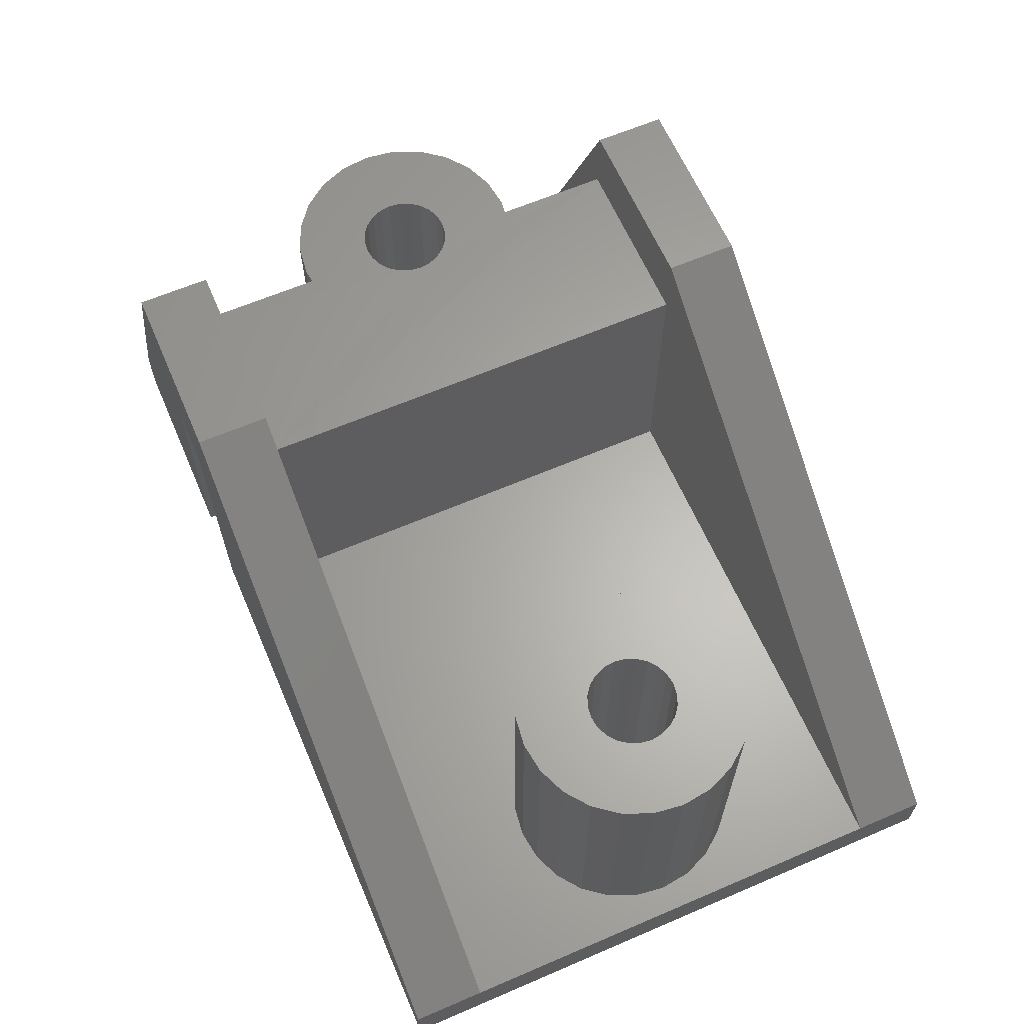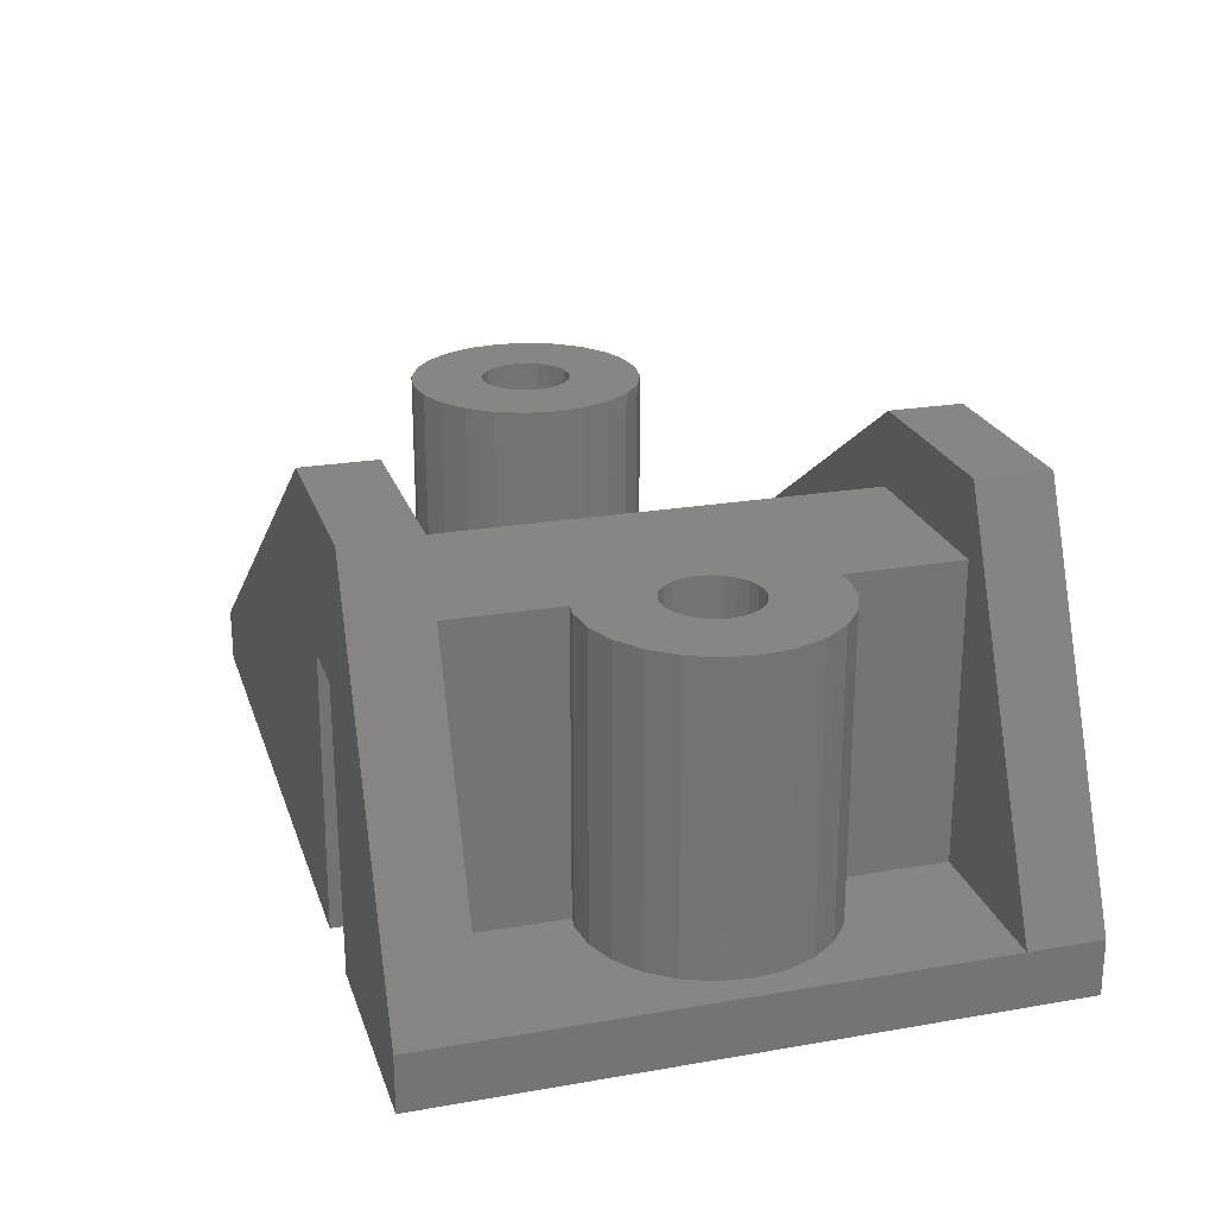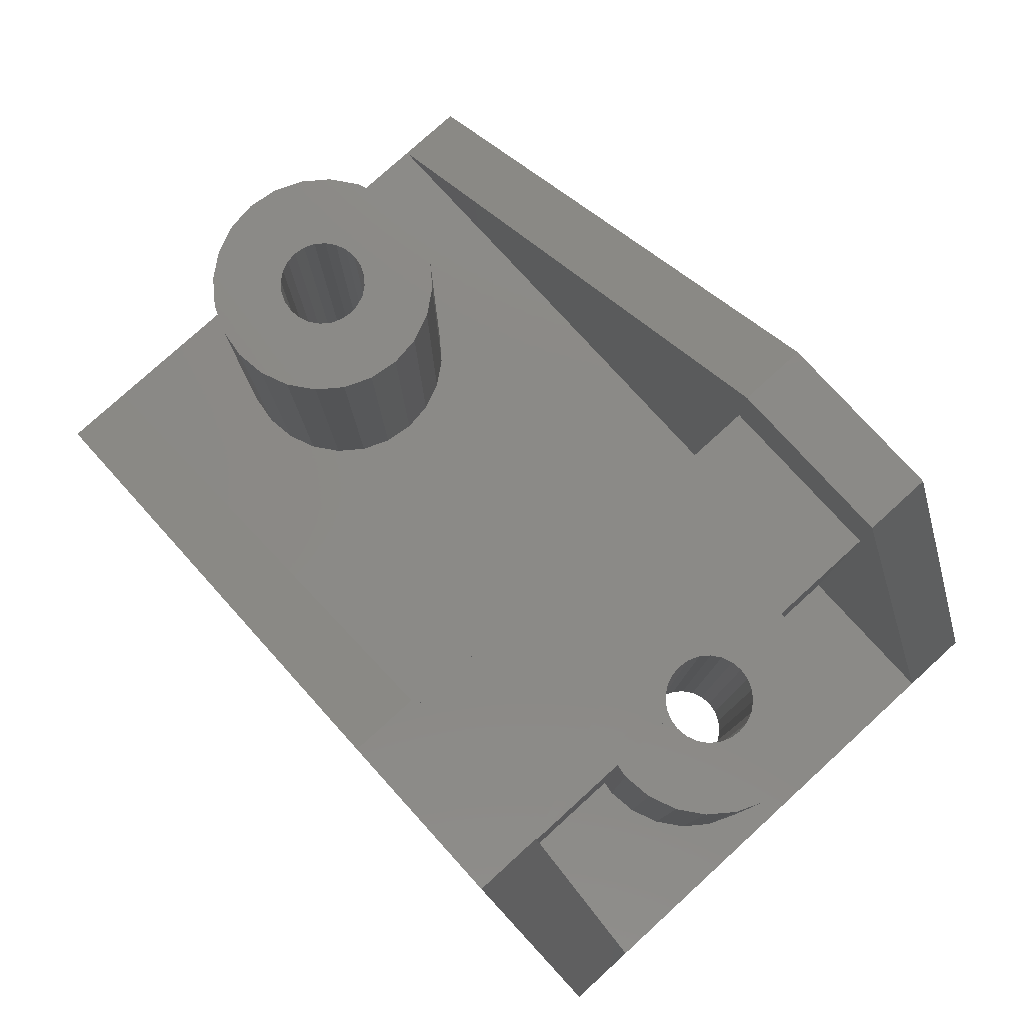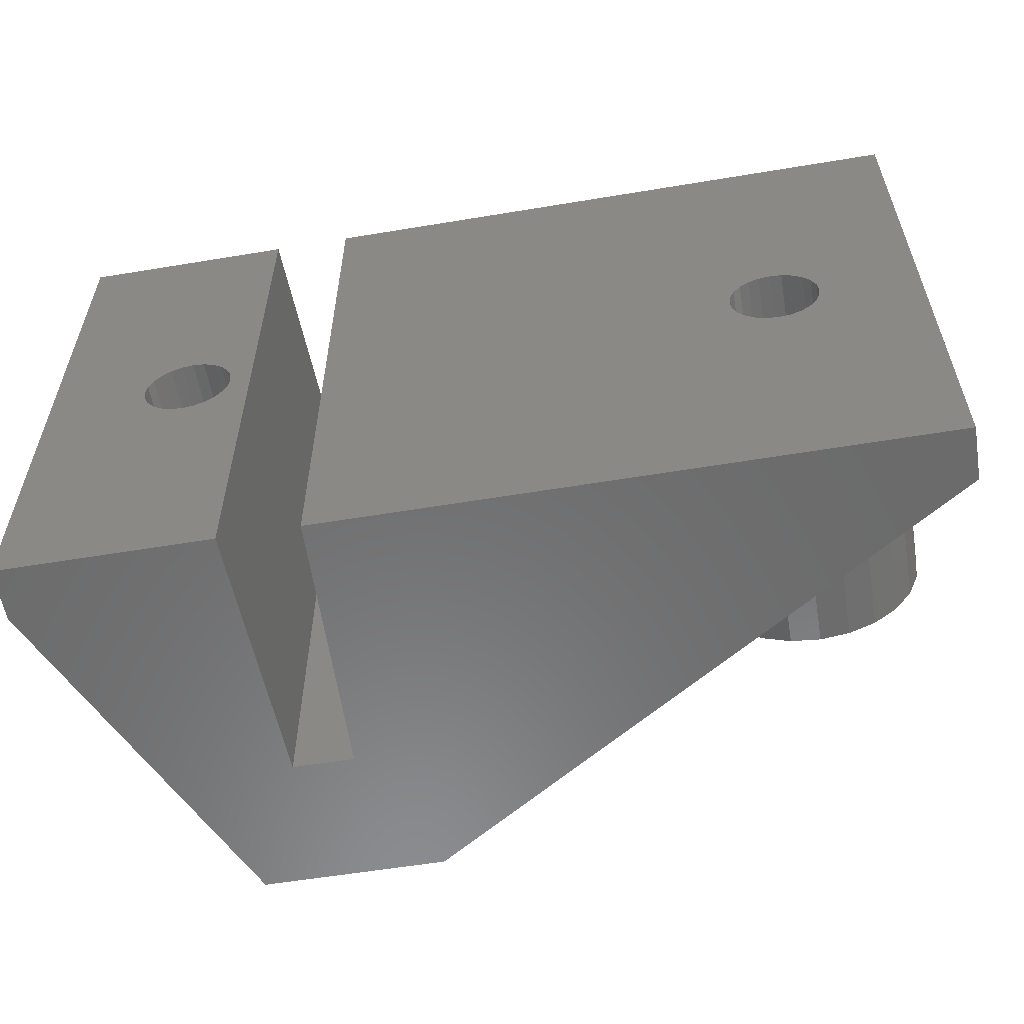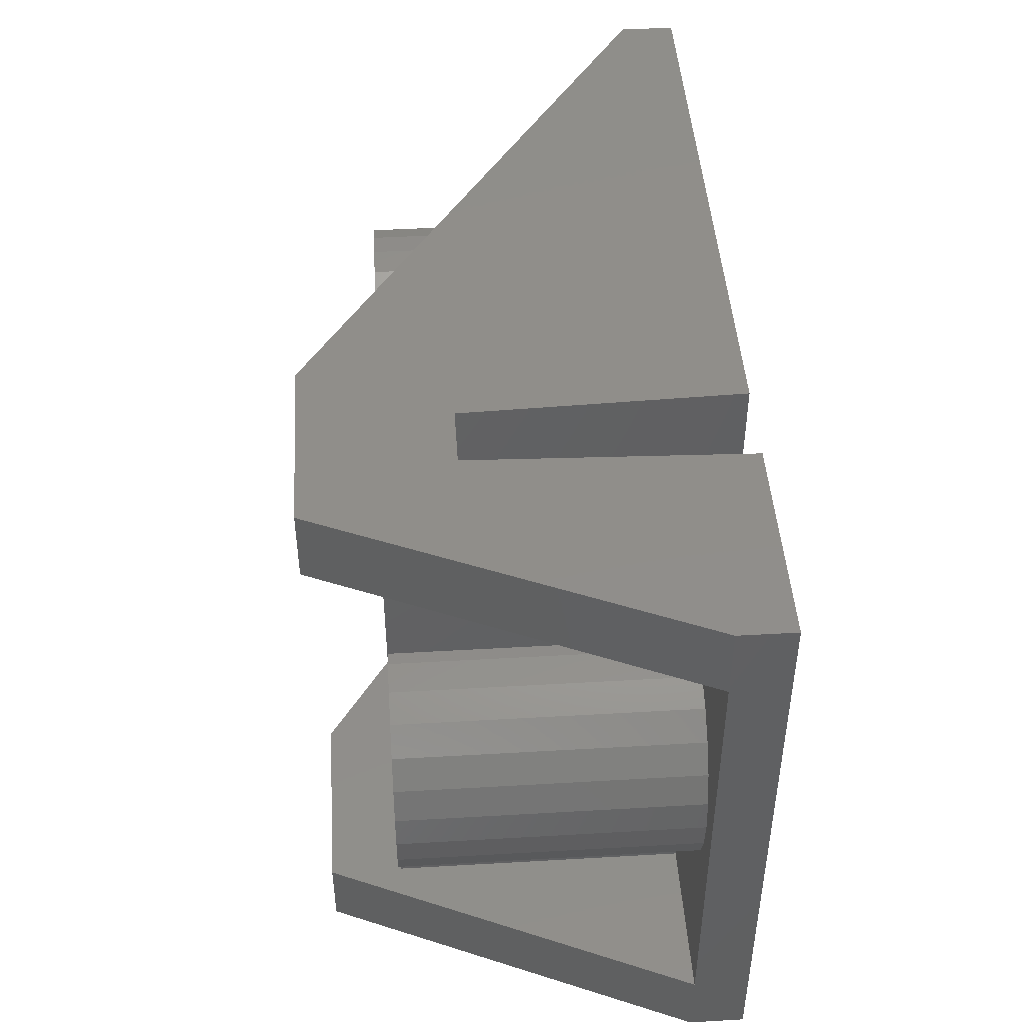
<metadata>
{"format":"stl","ext":"stl","renderer":"f3d","projection":"perspective","resolution":1024,"background":"white","views":[{"elev":63.5,"azim":-113.4,"up":"+Z"},{"elev":23.3,"azim":73.7,"up":"+Z"},{"elev":78.7,"azim":47.7,"up":"+Z"},{"elev":-57.5,"azim":-170.2,"up":"+Y"},{"elev":45.8,"azim":86.2,"up":"+Y"}]}
</metadata>
<code>
# stl→obj: 224 verts, 454 faces
v 1276 -194.4 15.08
v 1276 -195.5 2.381
v 1276 -195.5 15.08
v 1276 -194.4 2.381
v 1275 -193.2 15.08
v 1275 -193.2 2.381
v 1275 -191.8 15.08
v 1275 -191.8 2.381
v 1275 -190.5 15.08
v 1275 -190.5 2.381
v 1276 -189.2 15.08
v 1276 -189.2 2.381
v 1276 -188.2 15.08
v 1276 -188.2 2.381
v 1279 -186.8 15.08
v 1280 -186.6 2.381
v 1279 -186.8 2.381
v 1280 -186.6 15.08
v 1285 -190.5 2.381
v 1285 -189.2 15.08
v 1285 -190.5 15.08
v 1285 -189.2 2.381
v 1285 -191.8 2.381
v 1285 -191.8 15.08
v 1284 -195.5 2.381
v 1285 -194.4 15.08
v 1284 -195.5 15.08
v 1285 -194.4 2.381
v 1285 -193.2 2.381
v 1285 -193.2 15.08
v 1281 -186.8 15.08
v 1283 -187.3 2.381
v 1281 -186.8 2.381
v 1283 -187.3 15.08
v 1284 -188.2 15.08
v 1284 -188.2 2.381
v 1306 -202 15.07
v 1298 -181.7 15.08
v 1298 -202 15.08
v 1305 -192.3 15.06
v 1305 -191.8 15.06
v 1305 -192.8 15.06
v 1305 -193.2 15.06
v 1306 -193.5 15.06
v 1306 -193.7 15.06
v 1306 -196.9 15.06
v 1305 -191.3 15.06
v 1306 -181.7 15.08
v 1305 -190.8 15.06
v 1305 -190.4 15.06
v 1306 -190.1 15.06
v 1306 -190 15.06
v 1306 -186.7 15.06
v 1279 -196.8 2.381
v 1278 -196.3 15.08
v 1278 -196.3 2.381
v 1279 -196.8 15.08
v 1310 -195.5 2.381
v 1311 -194.4 15.06
v 1310 -195.5 15.06
v 1311 -194.4 2.381
v 1313 -205.1 2.381
v 1304 -205.1 0
v 1313 -205.1 0
v 1303 -205.1 11.91
v 1306 -205.1 18.25
v 1301 -205.1 11.91
v 1274 -205.1 0
v 1300 -205.1 0
v 1274 -205.1 2.381
v 1298 -205.1 18.26
v 1307 -197 15.06
v 1306 -196.9 2.381
v 1307 -197 2.381
v 1312 -193.2 15.06
v 1312 -193.2 2.381
v 1278 -191.8 15.08
v 1278 -192.3 15.08
v 1278 -192.8 15.08
v 1279 -193.2 15.08
v 1279 -193.5 15.08
v 1280 -197 15.08
v 1280 -193.7 15.08
v 1280 -193.8 15.08
v 1281 -196.8 15.08
v 1281 -193.7 15.08
v 1281 -193.5 15.08
v 1282 -193.2 15.08
v 1283 -196.3 15.08
v 1282 -192.8 15.08
v 1282 -192.3 15.08
v 1282 -191.8 15.08
v 1278 -187.3 15.08
v 1278 -191.3 15.08
v 1278 -190.8 15.08
v 1279 -190.4 15.08
v 1279 -190.1 15.08
v 1280 -189.9 15.08
v 1280 -189.8 15.08
v 1281 -189.9 15.08
v 1281 -190.1 15.08
v 1282 -190.4 15.08
v 1282 -190.8 15.08
v 1282 -191.3 15.08
v 1312 -191.8 15.06
v 1312 -191.8 2.381
v 1309 -196.3 2.381
v 1309 -196.3 15.06
v 1308 -196.8 2.381
v 1308 -196.8 15.06
v 1311 -189.2 2.381
v 1310 -188.2 15.06
v 1311 -189.2 15.06
v 1310 -188.2 2.381
v 1307 -186.6 2.381
v 1306 -186.7 2.381
v 1307 -186.6 15.06
v 1278 -187.3 2.381
v 1307 -193.8 15.06
v 1307 -193.7 15.06
v 1308 -193.5 15.06
v 1308 -193.2 15.06
v 1308 -192.8 15.06
v 1309 -192.3 15.06
v 1309 -191.8 15.06
v 1309 -187.3 15.06
v 1312 -190.5 15.06
v 1306 -189.9 15.06
v 1307 -189.8 15.06
v 1308 -186.8 15.06
v 1307 -189.9 15.06
v 1308 -190.1 15.06
v 1308 -190.4 15.06
v 1308 -190.8 15.06
v 1309 -191.3 15.06
v 1308 -186.8 2.381
v 1309 -187.3 2.381
v 1312 -190.5 2.381
v 1283 -196.3 2.381
v 1281 -196.8 2.381
v 1274 -178.5 0.0006211
v 1278 -191.3 8.878e-05
v 1278 -191.8 8.393e-05
v 1278 -190.8 9.443e-05
v 1279 -190.4 0.0001005
v 1279 -190.1 0.0001065
v 1300 -178.5 0.0006211
v 1280 -189.9 0.0001122
v 1280 -189.8 0.000117
v 1281 -189.9 0.0001207
v 1281 -190.1 0.0001231
v 1282 -190.4 0.0001238
v 1282 -190.8 0.000123
v 1282 -191.3 0.0001207
v 1282 -191.8 0.0001169
v 1279 -193.5 7.782e-05
v 1279 -193.2 7.703e-05
v 1278 -192.8 7.784e-05
v 1278 -192.3 8.02e-05
v 1280 -193.7 8.014e-05
v 1280 -193.8 8.385e-05
v 1281 -193.7 8.869e-05
v 1281 -193.5 9.433e-05
v 1282 -193.2 0.0001004
v 1282 -192.8 0.0001064
v 1282 -192.3 0.0001121
v 1280 -197 2.381
v 1304 -178.5 0.0006211
v 1305 -191.3 0.0002035
v 1305 -191.8 0.0001986
v 1305 -190.8 0.0002091
v 1313 -178.5 0
v 1305 -190.4 0.0002152
v 1306 -190.1 0.0002213
v 1306 -190 0.0003975
v 1306 -189.9 0.0002269
v 1307 -189.8 0.0002317
v 1307 -189.9 0.0002354
v 1308 -190.1 0.0002378
v 1308 -190.4 0.0002386
v 1308 -190.8 0.0002377
v 1309 -191.3 0.0002354
v 1309 -191.8 0.0002317
v 1305 -192.8 0.0001926
v 1305 -192.3 0.0001949
v 1305 -193.2 0.0001917
v 1306 -193.5 0.0001925
v 1306 -193.7 0.0003381
v 1306 -193.7 0.0001949
v 1307 -193.8 0.0001986
v 1307 -193.7 0.0002034
v 1308 -193.5 0.000209
v 1308 -193.2 0.0002151
v 1308 -192.8 0.0002212
v 1309 -192.3 0.0002268
v 1303 -178.5 11.91
v 1301 -178.5 11.91
v 1298 -202 2.381
v 1298 -181.7 2.382
v 1274 -178.5 2.382
v 1298 -178.5 18.25
v 1313 -178.5 2.382
v 1306 -178.5 18.25
v 1274 -202 2.381
v 1274 -181.7 2.382
v 1313 -202 2.381
v 1313 -181.7 2.382
v 1306 -181.7 18.25
v 1306 -193.7 2.381
v 1298 -202 18.26
v 1306 -202 18.25
v 1306 -202 2.381
v 1306 -181.7 2.382
v 1298 -181.7 18.25
v 1306 -190 2.381
v 1305 -192.3 2.381
v 1305 -191.8 2.381
v 1305 -192.8 2.381
v 1305 -193.2 2.381
v 1306 -193.5 2.381
v 1305 -191.3 2.381
v 1305 -190.4 2.381
v 1305 -190.8 2.381
v 1306 -190.1 2.381
f 1 2 3
f 2 1 4
f 5 4 1
f 4 5 6
f 7 6 5
f 6 7 8
f 9 8 7
f 8 9 10
f 11 10 9
f 10 11 12
f 13 12 11
f 12 13 14
f 15 16 17
f 16 15 18
f 19 20 21
f 20 19 22
f 23 21 24
f 21 23 19
f 25 26 27
f 26 25 28
f 29 24 30
f 24 29 23
f 31 32 33
f 32 31 34
f 22 35 20
f 35 22 36
f 18 33 16
f 33 18 31
f 37 38 39
f 38 37 40
f 38 40 41
f 40 37 42
f 42 37 43
f 43 37 44
f 44 37 45
f 45 37 46
f 38 47 48
f 47 38 41
f 48 47 49
f 48 49 50
f 48 50 51
f 48 51 52
f 48 52 53
f 54 55 56
f 55 54 57
f 28 30 26
f 30 28 29
f 58 59 60
f 59 58 61
f 62 63 64
f 63 62 65
f 65 62 66
f 65 66 67
f 67 68 69
f 68 67 70
f 70 67 71
f 71 67 66
f 34 36 32
f 36 34 35
f 72 73 74
f 73 72 46
f 61 75 59
f 75 61 76
f 57 77 55
f 77 57 78
f 78 57 79
f 79 57 80
f 80 57 81
f 81 57 82
f 81 82 83
f 83 82 84
f 84 82 85
f 84 85 86
f 86 85 87
f 87 85 88
f 88 85 89
f 88 89 90
f 90 89 91
f 91 89 92
f 92 89 34
f 34 89 35
f 35 89 27
f 35 27 26
f 35 26 20
f 20 26 30
f 20 30 21
f 21 30 24
f 5 9 7
f 9 5 11
f 11 5 1
f 11 1 3
f 11 3 13
f 13 3 55
f 13 55 93
f 93 55 15
f 15 55 77
f 15 77 94
f 15 94 95
f 15 95 96
f 15 96 97
f 15 97 18
f 18 97 98
f 18 98 99
f 18 99 100
f 18 100 31
f 31 100 101
f 31 101 102
f 31 102 34
f 34 102 103
f 34 103 104
f 34 104 92
f 76 105 75
f 105 76 106
f 60 107 58
f 107 60 108
f 108 109 107
f 109 108 110
f 111 112 113
f 112 111 114
f 53 115 116
f 115 53 117
f 110 74 109
f 74 110 72
f 13 118 14
f 118 13 93
f 46 45 45
f 45 46 72
f 45 72 119
f 119 72 120
f 120 72 110
f 120 110 121
f 121 110 122
f 122 110 108
f 122 108 123
f 123 108 124
f 124 108 125
f 125 108 126
f 126 108 112
f 112 108 60
f 112 60 113
f 113 60 59
f 113 59 127
f 127 59 75
f 127 75 105
f 128 53 52
f 53 128 117
f 117 128 129
f 117 129 130
f 130 129 131
f 130 131 132
f 130 132 133
f 130 133 126
f 126 133 134
f 126 134 135
f 126 135 125
f 115 130 136
f 130 115 117
f 136 126 137
f 126 136 130
f 138 113 127
f 113 138 111
f 139 85 140
f 85 139 89
f 141 142 143
f 142 141 144
f 144 141 145
f 145 141 146
f 146 141 147
f 146 147 148
f 148 147 149
f 149 147 150
f 150 147 151
f 151 147 152
f 152 147 153
f 153 147 154
f 154 147 155
f 155 147 69
f 68 156 69
f 156 68 157
f 157 68 158
f 158 68 159
f 159 68 141
f 159 141 143
f 69 156 160
f 69 160 161
f 69 161 162
f 69 162 163
f 69 163 164
f 69 164 165
f 69 165 166
f 69 166 155
f 106 127 105
f 127 106 138
f 56 3 2
f 3 56 55
f 25 89 139
f 89 25 27
f 140 82 167
f 82 140 85
f 168 169 170
f 169 168 171
f 171 168 172
f 171 172 173
f 173 172 174
f 174 172 175
f 175 172 176
f 176 172 177
f 177 172 178
f 178 172 179
f 179 172 180
f 180 172 181
f 181 172 182
f 182 172 183
f 63 184 64
f 184 63 185
f 185 63 170
f 170 63 168
f 64 184 186
f 64 186 187
f 64 187 188
f 64 188 189
f 64 189 190
f 64 190 191
f 64 191 192
f 64 192 193
f 64 193 194
f 64 194 195
f 64 195 183
f 64 183 172
f 93 17 118
f 17 93 15
f 167 57 54
f 57 167 82
f 137 112 114
f 112 137 126
f 196 63 65
f 63 196 168
f 197 65 67
f 65 197 196
f 38 198 39
f 198 38 199
f 200 147 141
f 147 200 197
f 197 200 201
f 197 201 196
f 168 202 172
f 202 168 196
f 202 196 203
f 203 196 201
f 69 197 67
f 197 69 147
f 204 68 70
f 68 204 141
f 141 204 205
f 141 205 200
f 172 62 64
f 62 172 206
f 206 172 207
f 207 172 202
f 207 203 208
f 203 207 202
f 125 195 124
f 195 125 183
f 188 45 189
f 45 188 209
f 45 209 45
f 133 181 134
f 181 133 180
f 124 194 123
f 194 124 195
f 204 39 198
f 39 204 210
f 39 210 211
f 37 206 212
f 206 37 211
f 211 37 39
f 208 213 207
f 213 208 48
f 48 208 38
f 38 205 199
f 205 38 214
f 214 38 208
f 134 182 135
f 182 134 181
f 178 129 177
f 129 178 131
f 123 193 122
f 193 123 194
f 120 192 191
f 192 120 121
f 121 193 192
f 193 121 122
f 180 132 179
f 132 180 133
f 212 46 37
f 46 212 73
f 45 190 189
f 190 45 119
f 177 128 176
f 128 177 129
f 62 211 66
f 211 62 206
f 116 48 53
f 48 116 213
f 135 183 125
f 183 135 182
f 119 191 190
f 191 119 120
f 179 131 178
f 131 179 132
f 128 175 176
f 175 128 215
f 215 128 52
f 216 41 40
f 41 216 217
f 146 96 145
f 96 146 97
f 204 8 205
f 8 204 6
f 6 204 4
f 4 204 2
f 2 204 56
f 56 204 54
f 54 204 198
f 54 198 167
f 167 198 140
f 140 198 139
f 139 198 25
f 25 198 28
f 28 198 29
f 29 198 23
f 205 17 199
f 17 205 118
f 118 205 14
f 14 205 12
f 12 205 10
f 10 205 8
f 199 17 16
f 199 16 33
f 199 33 32
f 199 32 36
f 199 36 22
f 199 22 19
f 199 19 23
f 199 23 198
f 186 218 219
f 218 186 184
f 219 187 186
f 187 219 220
f 103 154 104
f 154 103 153
f 184 216 218
f 216 184 185
f 185 217 216
f 217 185 170
f 170 221 217
f 221 170 169
f 171 222 223
f 222 171 173
f 208 201 214
f 201 208 203
f 219 42 43
f 42 219 218
f 169 223 221
f 223 169 171
f 217 47 41
f 47 217 221
f 221 49 47
f 49 221 223
f 224 50 222
f 50 224 51
f 223 50 49
f 50 223 222
f 215 51 224
f 51 215 52
f 43 220 219
f 220 43 44
f 218 40 42
f 40 218 216
f 71 204 70
f 204 71 210
f 44 209 220
f 209 44 45
f 206 73 212
f 73 206 74
f 74 206 109
f 109 206 107
f 107 206 58
f 58 206 61
f 61 206 76
f 76 206 106
f 115 213 116
f 213 115 207
f 207 115 136
f 207 136 137
f 207 137 114
f 207 114 111
f 207 111 138
f 207 138 106
f 207 106 206
f 104 155 92
f 155 104 154
f 220 188 187
f 188 220 209
f 92 166 91
f 166 92 155
f 90 164 88
f 164 90 165
f 87 164 163
f 164 87 88
f 86 163 162
f 163 86 87
f 84 162 161
f 162 84 86
f 83 161 160
f 161 83 84
f 81 160 156
f 160 81 83
f 80 156 157
f 156 80 81
f 157 79 80
f 79 157 158
f 158 78 79
f 78 158 159
f 159 77 78
f 77 159 143
f 143 94 77
f 94 143 142
f 142 95 94
f 95 142 144
f 144 96 95
f 96 144 145
f 148 97 146
f 97 148 98
f 149 98 148
f 98 149 99
f 150 99 149
f 99 150 100
f 151 100 150
f 100 151 101
f 152 101 151
f 101 152 102
f 102 153 103
f 153 102 152
f 91 165 90
f 165 91 166
f 66 210 71
f 210 66 211
f 175 224 174
f 224 175 215
f 174 222 173
f 222 174 224
f 214 200 205
f 200 214 201

</code>
